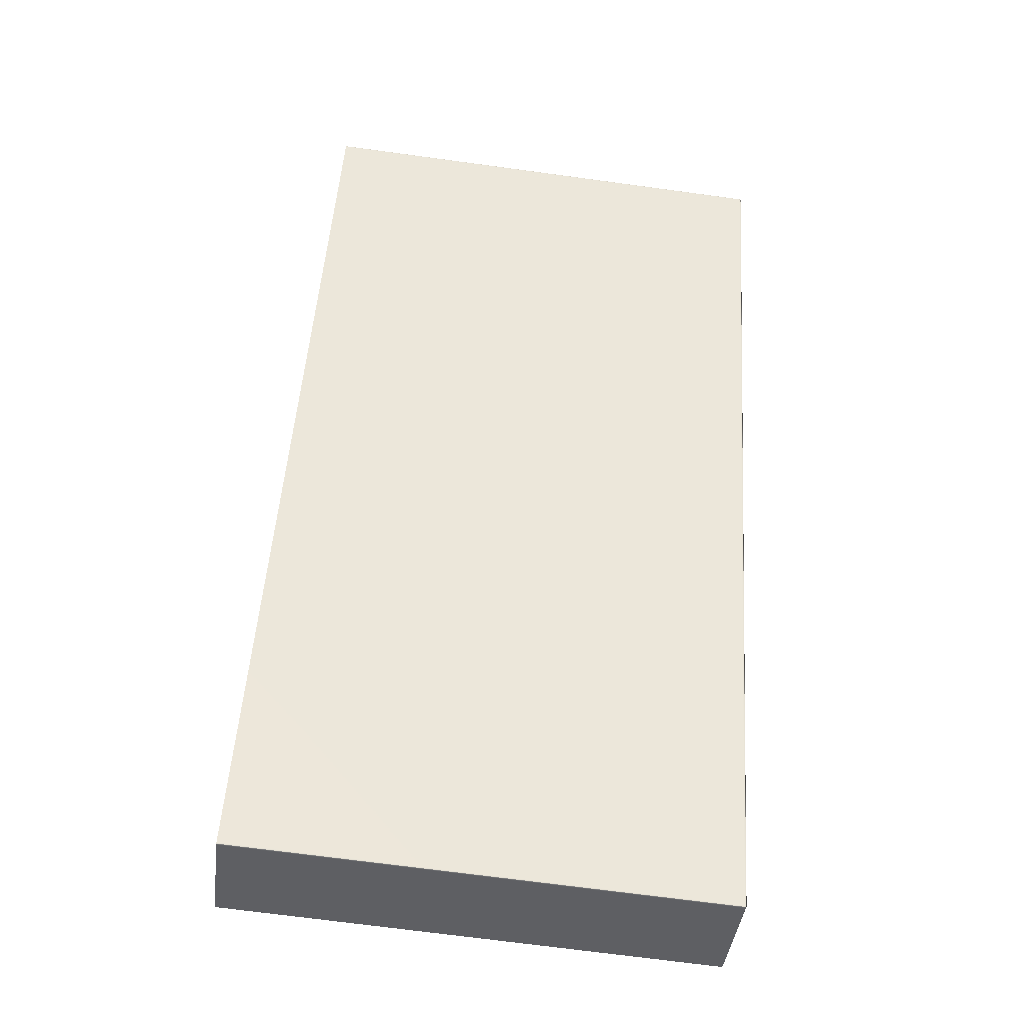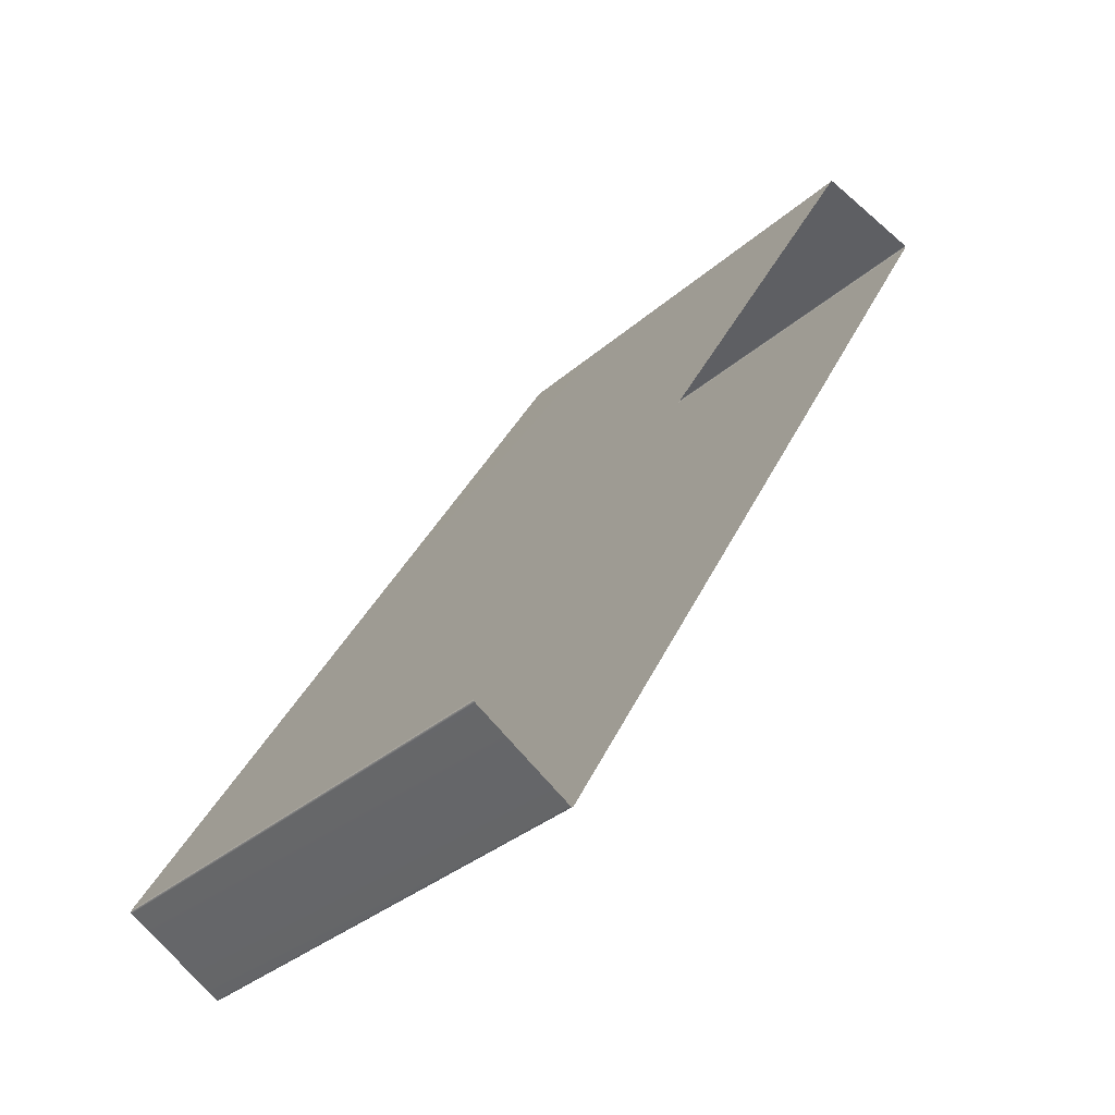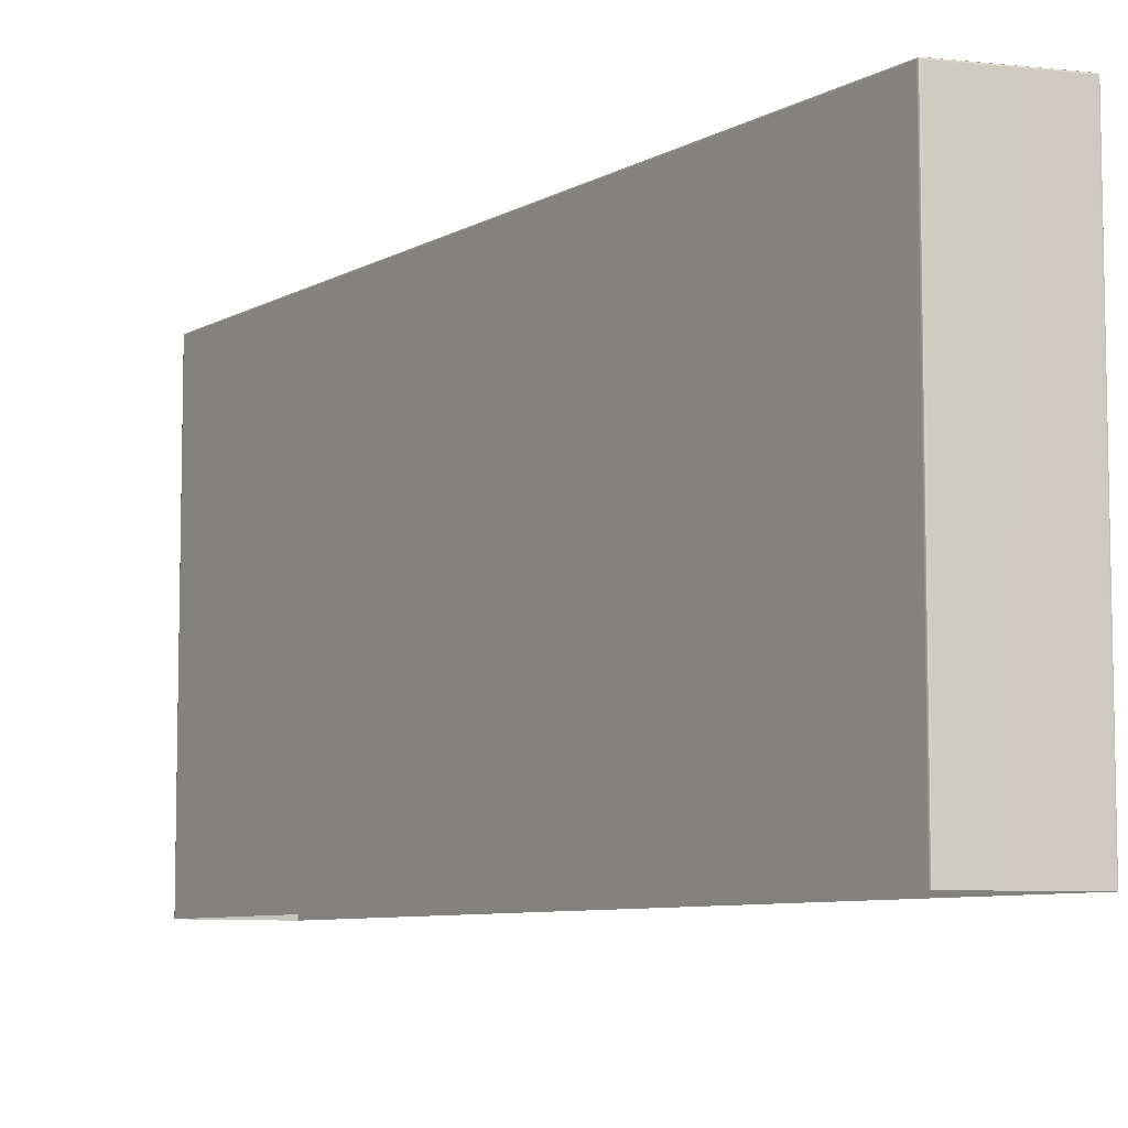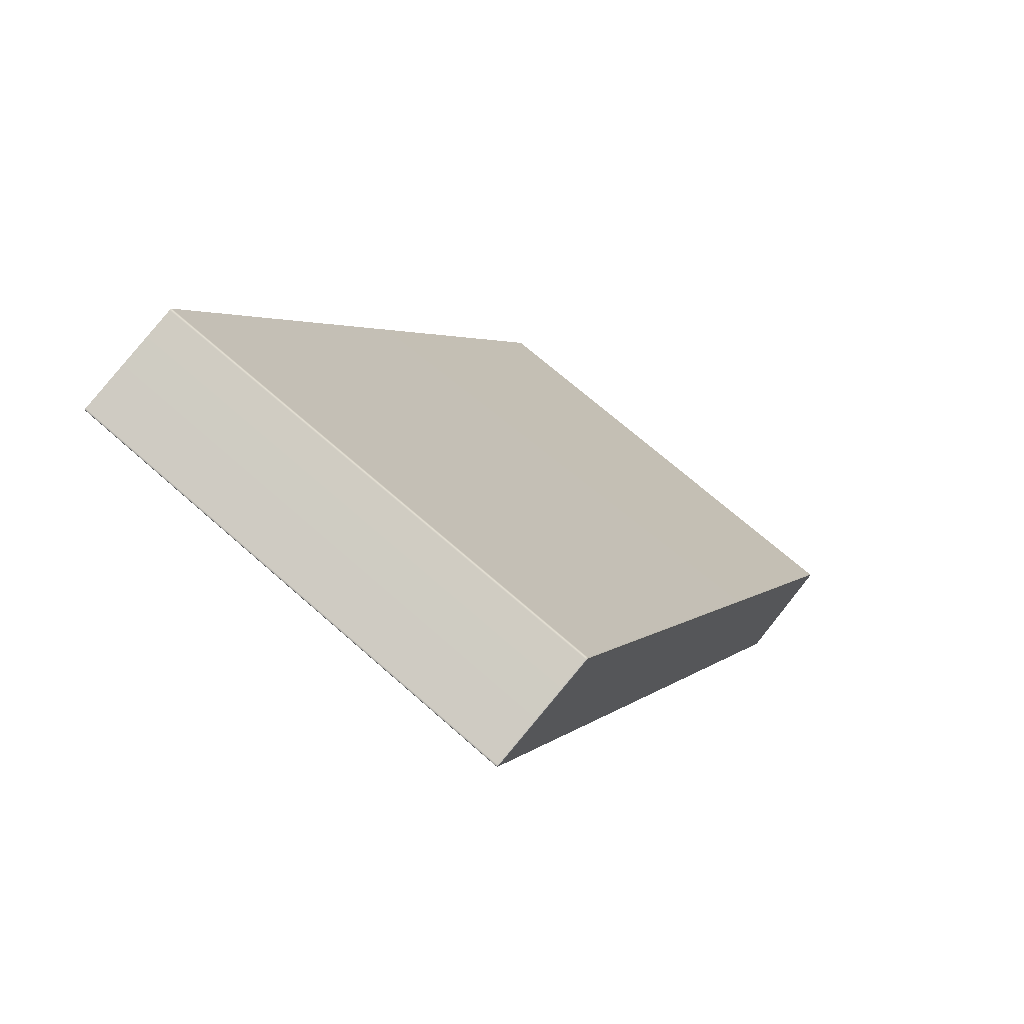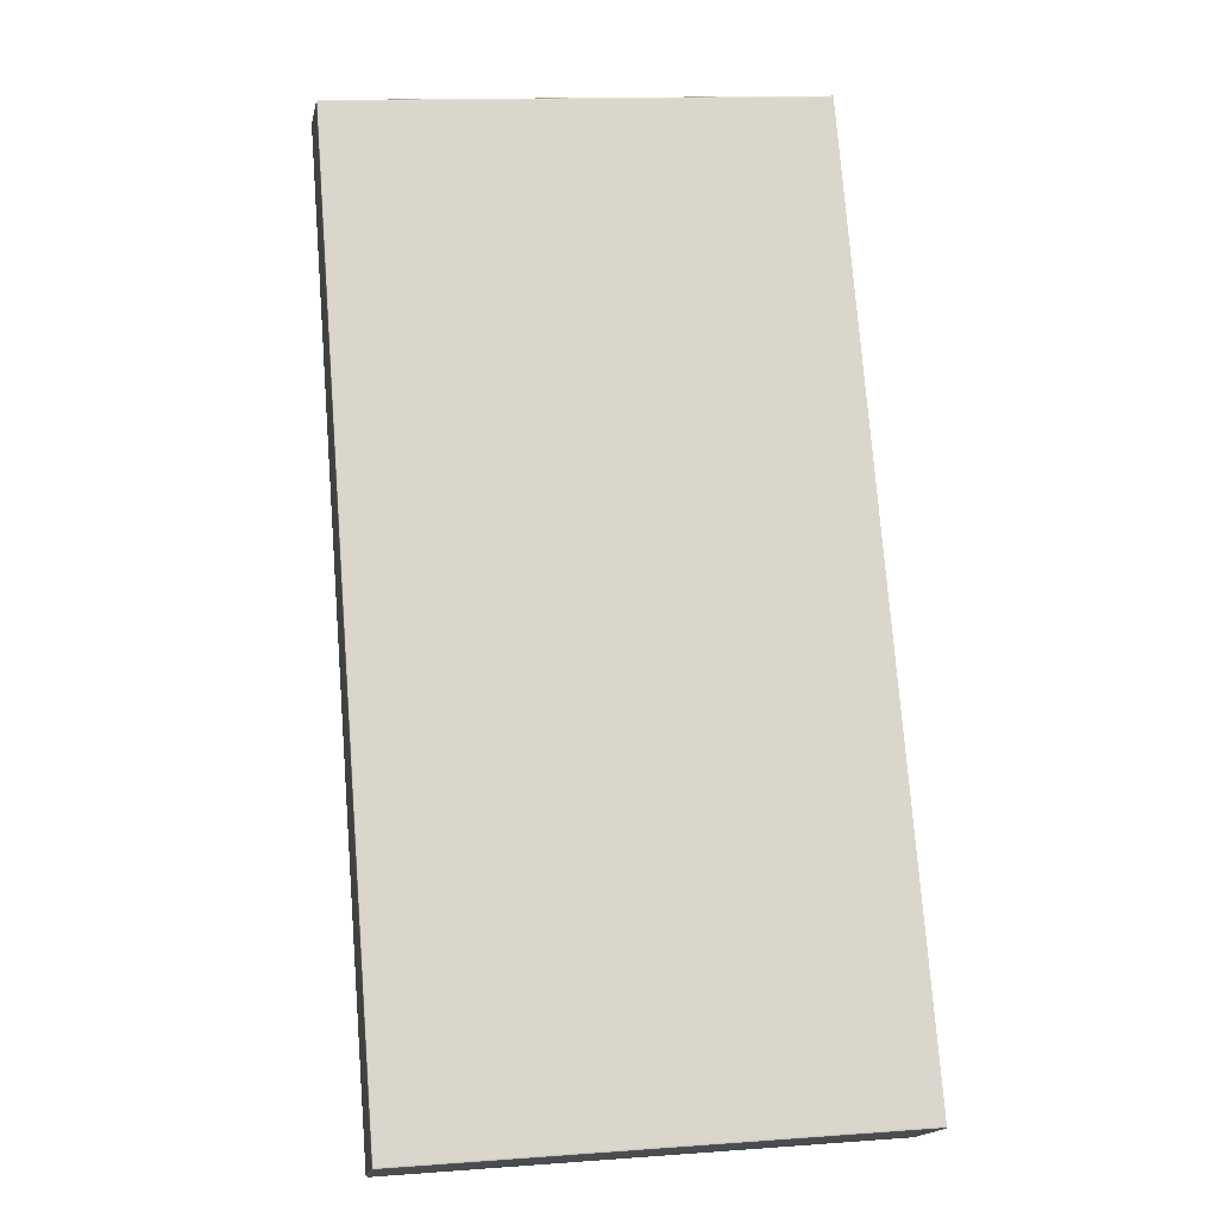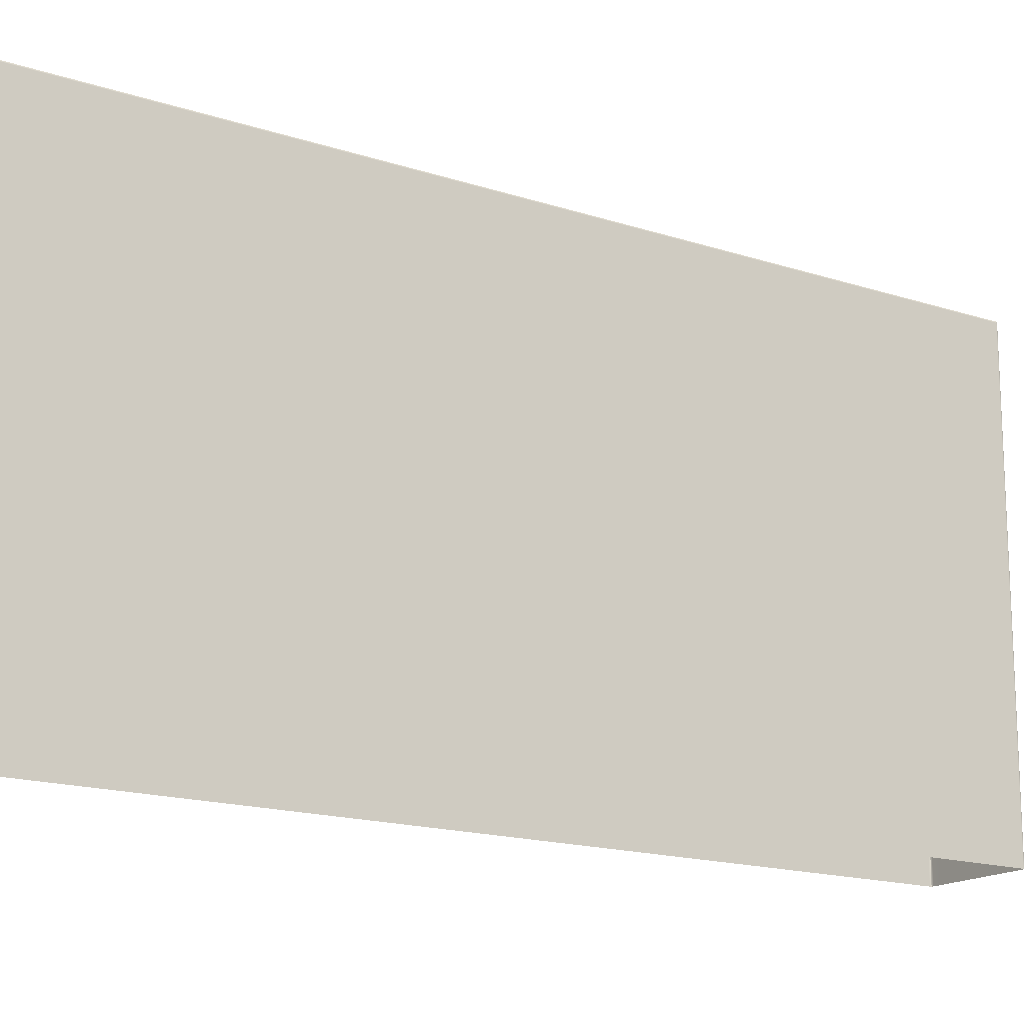
<metadata>
{"format":"obj","ext":"obj","renderer":"f3d","projection":"perspective","resolution":1024,"background":"white","views":[{"elev":-70.6,"azim":82.3,"up":"+Z"},{"elev":-34.4,"azim":-40.8,"up":"+Z"},{"elev":-7.5,"azim":-3.6,"up":"+Y"},{"elev":69.6,"azim":131.4,"up":"+Z"},{"elev":14.4,"azim":-99.0,"up":"+Z"},{"elev":-16.3,"azim":85.3,"up":"+Y"}]}
</metadata>
<code>
g ENV_LargeWall01_Col
v 6.329 8.449 15.5
v 10.18 8.455 14.59
v 10.19 8.399 14.61
v 6.336 8.392 15.52
v 10.19 -8.468 14.63
v 6.335 -8.473 15.52
v 6.276 -8.473 15.52
v 6.276 8.392 15.52
v 6.282 8.439 15.51
v 6.276 8.392 15.52
v 6.276 -8.473 15.52
v 6.231 -8.473 15.48
v 6.231 8.392 15.48
v 6.253 8.449 15.47
v 6.282 8.439 15.51
v -10.21 8.444 -13.5
v -10.23 8.388 -13.49
v -10.23 -8.478 -13.49
v -10.24 -8.478 -13.55
v -10.24 8.388 -13.55
v -10.22 8.434 -13.55
v -10.24 8.388 -13.55
v -10.24 -8.478 -13.55
v -10.2 -8.478 -13.6
v -10.2 8.388 -13.6
v -6.858 -8.478 -15.52
v -10.19 8.444 -13.58
v -10.22 8.434 -13.55
v -6.858 8.388 -15.52
v -6.797 -8.478 -15.52
v -6.797 8.388 -15.52
v -6.846 8.444 -15.5
v -10.19 8.444 -13.58
v -6.801 8.434 -15.51
v 10.24 8.399 14.57
v 10.23 -8.468 14.59
v 10.19 -8.468 14.63
v 10.19 8.399 14.61
v 10.18 8.455 14.59
v 10.22 8.444 14.57
v -6.797 8.388 -15.52
v -6.797 -8.478 -15.52
v -6.749 -8.478 -15.49
v -6.749 8.388 -15.49
v -6.769 8.444 -15.48
v -6.801 8.434 -15.51
v 10.21 8.455 14.52
v 10.23 8.399 14.51
v 10.23 -8.468 14.53
v 10.23 -8.468 14.59
v 10.24 8.399 14.57
v 10.22 8.444 14.57
v 6.329 8.449 15.5
v 6.282 8.439 15.51
v 6.253 8.449 15.47
v 6.306 8.473 15.45
v 10.18 8.455 14.59
v -10.16 8.468 -13.53
v -10.21 8.444 -13.5
v -10.19 8.444 -13.58
v -10.22 8.434 -13.55
v -6.818 8.468 -15.45
v -6.846 8.444 -15.5
v 10.15 8.478 14.54
v -6.769 8.444 -15.48
v -6.801 8.434 -15.51
v 10.21 8.455 14.52
v 10.22 8.444 14.57
g ENV_LargeWall01_Col_0
f 3 2 1
f 4 3 1
f 5 3 4
f 6 5 4
f 7 6 4
f 8 7 4
f 4 1 8
f 1 9 8
f 12 11 10
f 13 12 10
f 13 10 14
f 10 15 14
f 14 16 13
f 12 13 17
f 16 17 13
f 18 12 17
f 19 18 17
f 20 19 17
f 17 16 20
f 16 21 20
f 24 23 22
f 25 24 22
f 26 24 25
f 25 22 27
f 22 28 27
f 29 26 25
f 30 26 29
f 31 30 29
f 32 29 25
f 29 32 31
f 33 32 25
f 32 34 31
f 37 36 35
f 38 37 35
f 38 35 39
f 35 40 39
f 43 42 41
f 44 43 41
f 44 41 45
f 41 46 45
f 44 45 47
f 44 48 43
f 48 44 47
f 48 49 43
f 50 49 48
f 51 50 48
f 48 47 51
f 47 52 51
f 55 54 53
f 56 55 53
f 53 57 56
f 56 58 55
f 58 59 55
f 58 60 59
f 60 61 59
f 58 62 60
f 62 58 56
f 62 63 60
f 57 64 56
f 64 62 56
f 62 65 63
f 65 62 64
f 65 66 63
f 67 65 64
f 64 57 67
f 57 68 67

</code>
